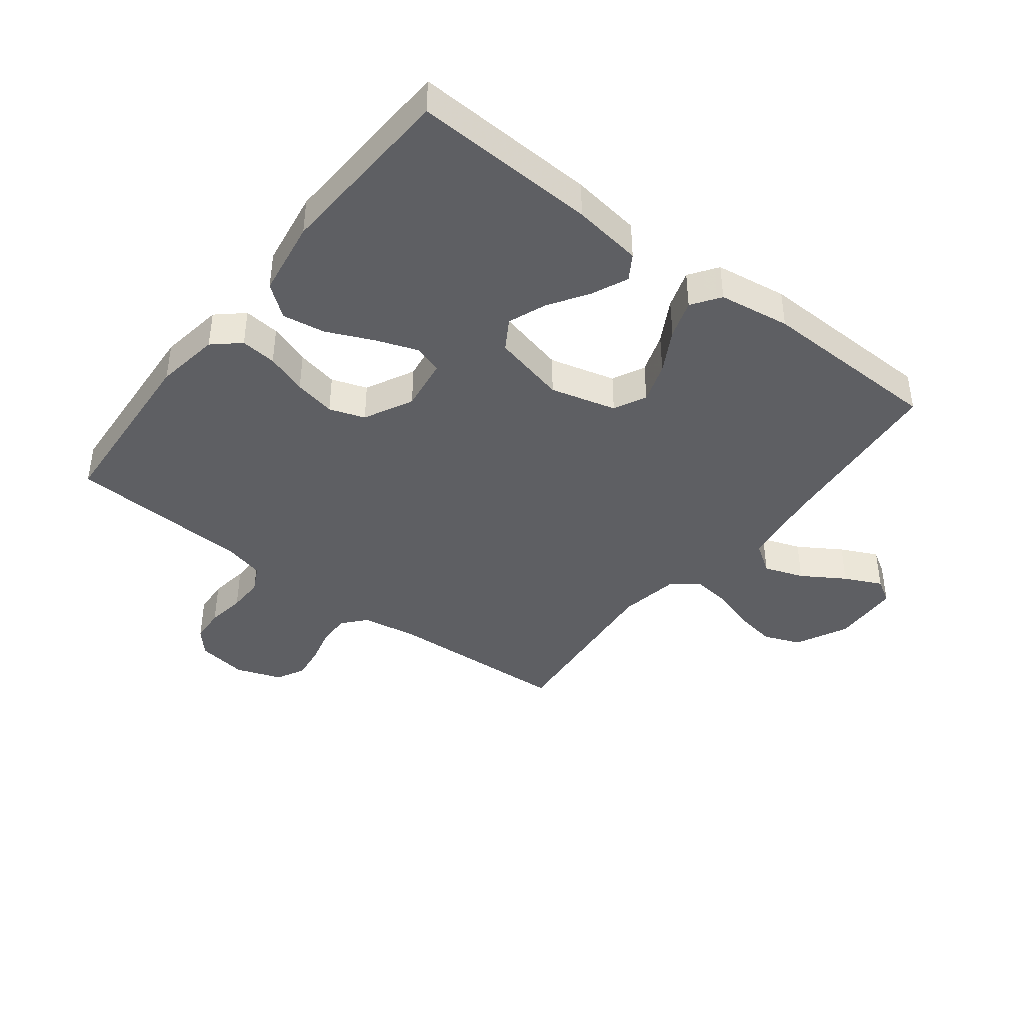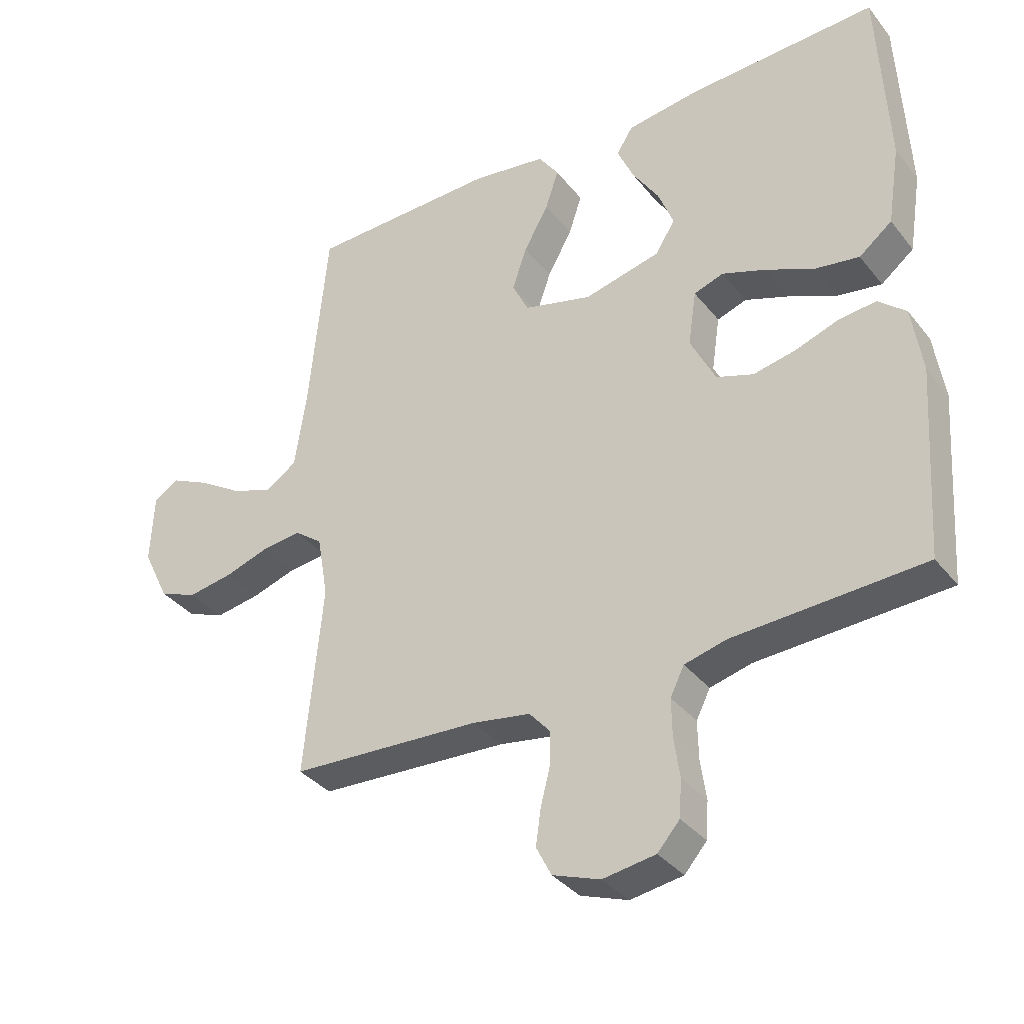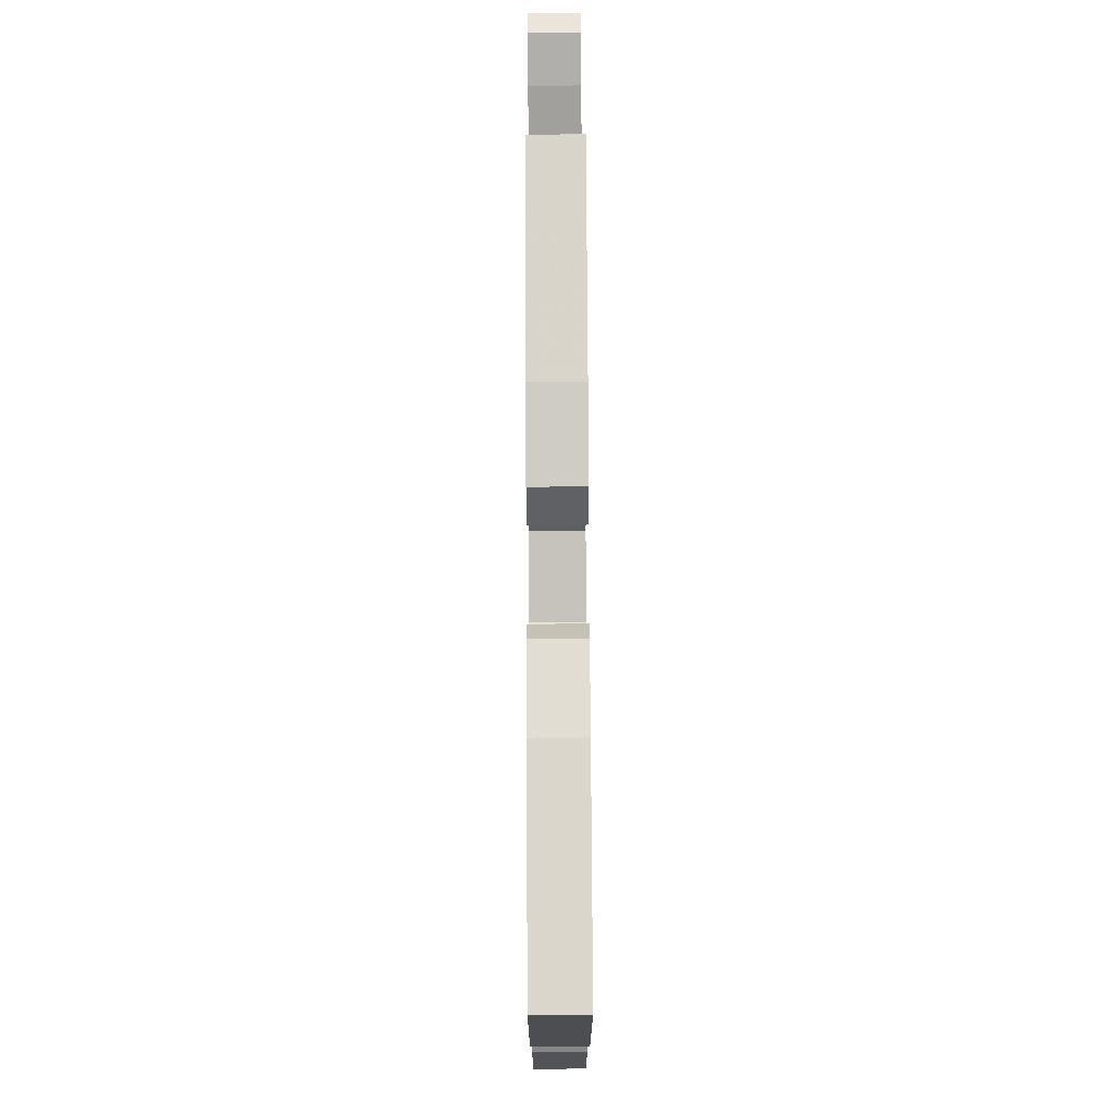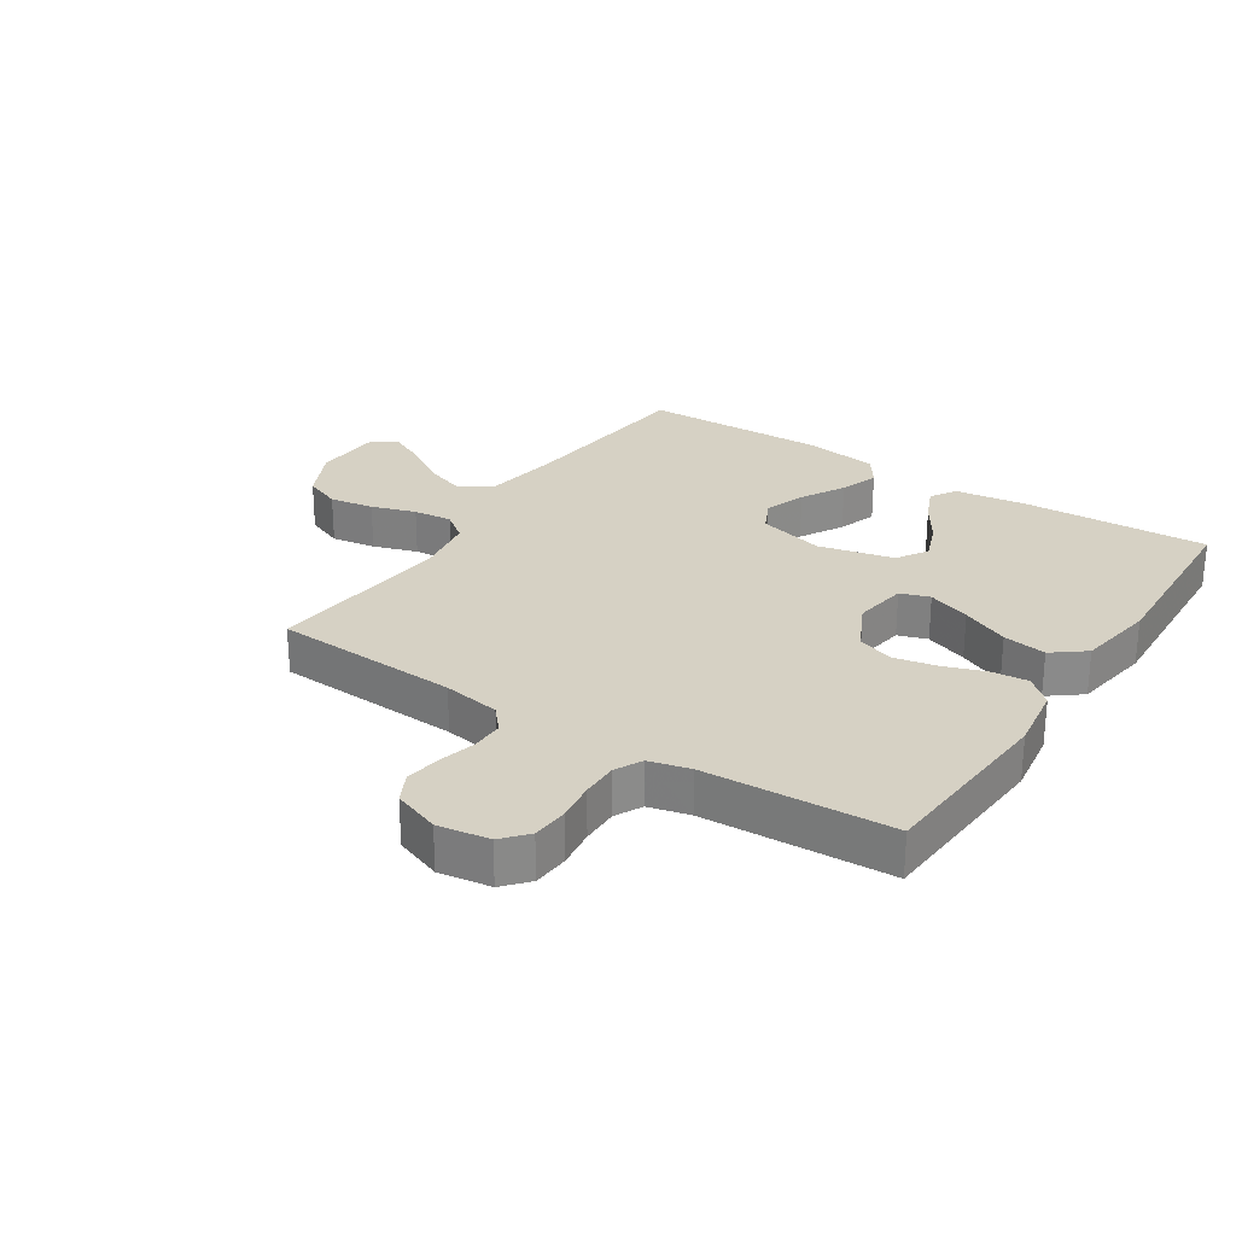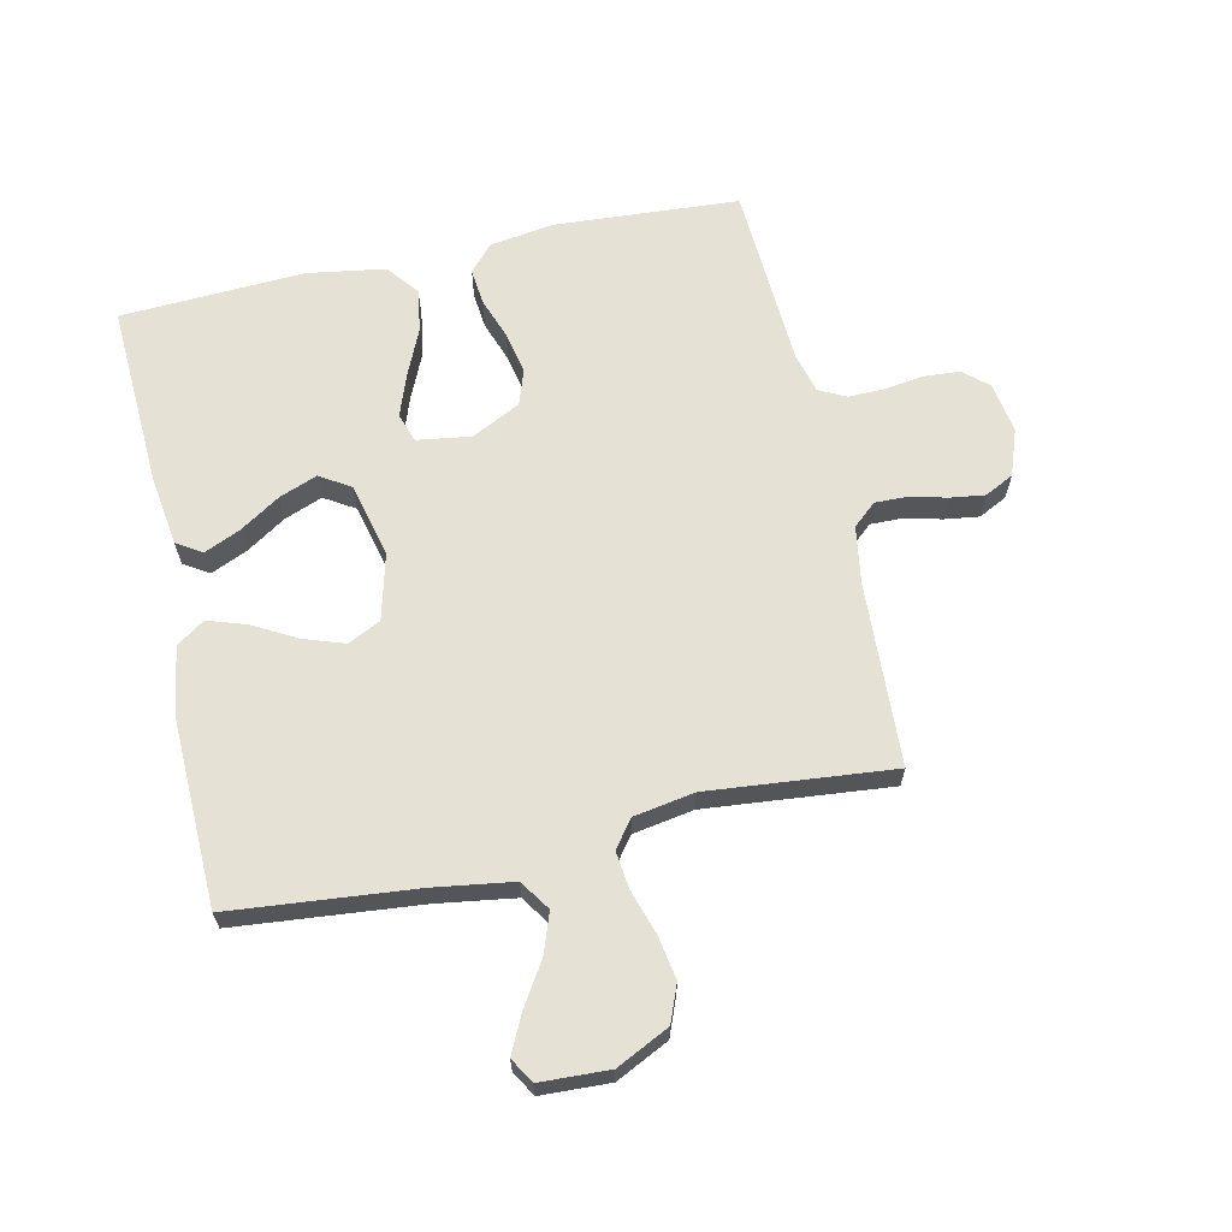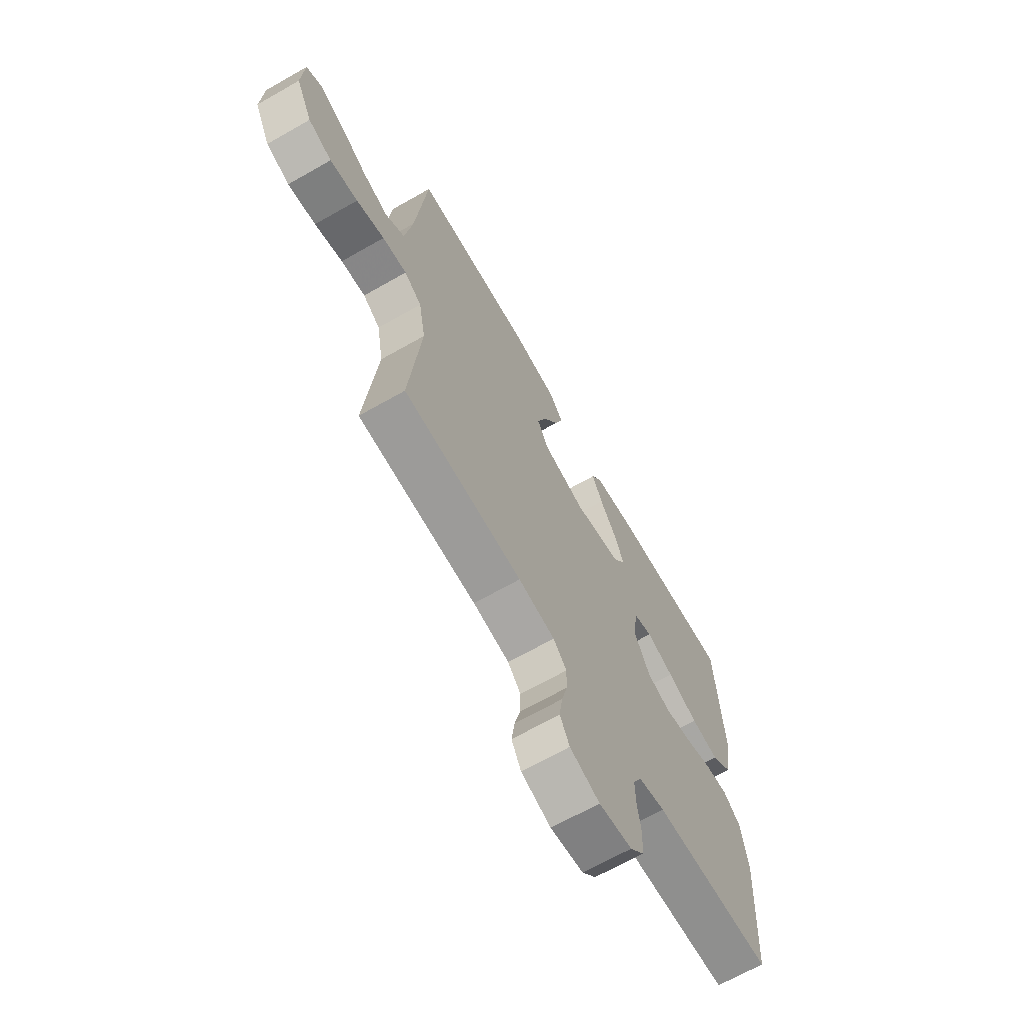
<metadata>
{"format":"obj","ext":"obj","renderer":"f3d","projection":"perspective","resolution":1024,"background":"white","views":[{"elev":-41.1,"azim":-37.7,"up":"+Y"},{"elev":-35.4,"azim":-147.1,"up":"+Z"},{"elev":76.3,"azim":-90.3,"up":"+Z"},{"elev":26.9,"azim":-146.6,"up":"+Y"},{"elev":64.6,"azim":77.5,"up":"+Y"},{"elev":-67.6,"azim":119.7,"up":"+Z"}]}
</metadata>
<code>
v 0.5 0.07 0.5
v 0.529 0.07 0.2
v 0.548 0.07 0.073
v 0.597 0.07 0.04
v 0.662 0.07 0.063
v 0.732 0.07 0.107
v 0.793 0.07 0.136
v 0.833 0.07 0.112
v 0.838 0.07 0
v 0.796 0.07 -0.086
v 0.736 0.07 -0.11
v 0.665 0.07 -0.098
v 0.594 0.07 -0.075
v 0.532 0.07 -0.068
v 0.488 0.07 -0.101
v 0.471 0.07 -0.2
v 0.5 0.07 -0.5
v 0.2 0.07 -0.515
v 0.108 0.07 -0.53
v 0.075 0.07 -0.568
v 0.076 0.07 -0.621
v 0.091 0.07 -0.68
v 0.099 0.07 -0.737
v 0.075 0.07 -0.784
v 0 0.07 -0.811
v -0.083 0.07 -0.798
v -0.118 0.07 -0.758
v -0.122 0.07 -0.7
v -0.113 0.07 -0.636
v -0.112 0.07 -0.577
v -0.134 0.07 -0.533
v -0.2 0.07 -0.516
v -0.5 0.07 -0.5
v -0.52 0.07 -0.2
v -0.504 0.07 -0.094
v -0.461 0.07 -0.056
v -0.402 0.07 -0.062
v -0.334 0.07 -0.086
v -0.266 0.07 -0.1
v -0.208 0.07 -0.08
v -0.168 0.07 0
v -0.181 0.07 0.087
v -0.228 0.07 0.103
v -0.297 0.07 0.078
v -0.373 0.07 0.044
v -0.443 0.07 0.033
v -0.495 0.07 0.074
v -0.515 0.07 0.2
v -0.5 0.07 0.5
v -0.2 0.07 0.486
v -0.086 0.07 0.47
v -0.06 0.07 0.429
v -0.086 0.07 0.37
v -0.128 0.07 0.305
v -0.152 0.07 0.243
v -0.121 0.07 0.193
v 0 0.07 0.164
v 0.108 0.07 0.192
v 0.134 0.07 0.245
v 0.111 0.07 0.312
v 0.072 0.07 0.382
v 0.051 0.07 0.445
v 0.083 0.07 0.491
v 0.2 0.07 0.508
v 0.5 0 0.5
v 0.529 0 0.2
v 0.548 0 0.073
v 0.597 0 0.04
v 0.662 0 0.063
v 0.732 0 0.107
v 0.793 0 0.136
v 0.833 0 0.112
v 0.838 0 0
v 0.796 0 -0.086
v 0.736 0 -0.11
v 0.665 0 -0.098
v 0.594 0 -0.075
v 0.532 0 -0.068
v 0.488 0 -0.101
v 0.471 0 -0.2
v 0.5 0 -0.5
v 0.2 0 -0.515
v 0.108 0 -0.53
v 0.075 0 -0.568
v 0.076 0 -0.621
v 0.091 0 -0.68
v 0.099 0 -0.737
v 0.075 0 -0.784
v 0 0 -0.811
v -0.083 0 -0.798
v -0.118 0 -0.758
v -0.122 0 -0.7
v -0.113 0 -0.636
v -0.112 0 -0.577
v -0.134 0 -0.533
v -0.2 0 -0.516
v -0.5 0 -0.5
v -0.52 0 -0.2
v -0.504 0 -0.094
v -0.461 0 -0.056
v -0.402 0 -0.062
v -0.334 0 -0.086
v -0.266 0 -0.1
v -0.208 0 -0.08
v -0.168 0 0
v -0.181 0 0.087
v -0.228 0 0.103
v -0.297 0 0.078
v -0.373 0 0.044
v -0.443 0 0.033
v -0.495 0 0.074
v -0.515 0 0.2
v -0.5 0 0.5
v -0.2 0 0.486
v -0.086 0 0.47
v -0.06 0 0.429
v -0.086 0 0.37
v -0.128 0 0.305
v -0.152 0 0.243
v -0.121 0 0.193
v 0 0 0.164
v 0.108 0 0.192
v 0.134 0 0.245
v 0.111 0 0.312
v 0.072 0 0.382
v 0.051 0 0.445
v 0.083 0 0.491
v 0.2 0 0.508
f 63 64 1 2
f 60 61 62 63
f 59 60 63 2
f 58 59 2 3
f 57 58 3 4
f 51 52 53 54
f 51 54 55
f 50 51 55
f 49 50 55
f 48 49 55 56
f 44 45 46 47
f 43 44 47 48
f 35 36 37 38
f 35 38 39
f 32 33 34 35
f 31 32 35 39
f 30 31 39 40
f 26 27 28 29
f 26 29 30
f 25 26 30
f 21 22 23 24
f 20 21 24 25
f 16 17 18
f 15 16 18 19
f 10 11 12 13
f 10 13 14
f 9 10 14
f 8 9 14
f 5 6 7 8
f 4 5 8 14
f 57 4 14 15
f 43 48 56 57
f 42 43 57 15
f 25 30 40 41
f 20 25 41 42
f 19 20 42
f 15 19 42
f 66 65 128 127
f 127 126 125 124
f 66 127 124 123
f 67 66 123 122
f 68 67 122 121
f 118 117 116 115
f 119 118 115
f 119 115 114
f 119 114 113
f 120 119 113 112
f 111 110 109 108
f 112 111 108 107
f 102 101 100 99
f 103 102 99
f 99 98 97 96
f 103 99 96 95
f 104 103 95 94
f 93 92 91 90
f 94 93 90
f 94 90 89
f 88 87 86 85
f 89 88 85 84
f 82 81 80
f 83 82 80 79
f 77 76 75 74
f 78 77 74
f 78 74 73
f 78 73 72
f 72 71 70 69
f 78 72 69 68
f 79 78 68 121
f 121 120 112 107
f 79 121 107 106
f 105 104 94 89
f 106 105 89 84
f 106 84 83
f 106 83 79
f 1 65 66 2
f 2 66 67 3
f 3 67 68 4
f 4 68 69 5
f 5 69 70 6
f 6 70 71 7
f 7 71 72 8
f 8 72 73 9
f 9 73 74 10
f 10 74 75 11
f 11 75 76 12
f 12 76 77 13
f 13 77 78 14
f 14 78 79 15
f 15 79 80 16
f 16 80 81 17
f 17 81 82 18
f 18 82 83 19
f 19 83 84 20
f 20 84 85 21
f 21 85 86 22
f 22 86 87 23
f 23 87 88 24
f 24 88 89 25
f 25 89 90 26
f 26 90 91 27
f 27 91 92 28
f 28 92 93 29
f 29 93 94 30
f 30 94 95 31
f 31 95 96 32
f 32 96 97 33
f 33 97 98 34
f 34 98 99 35
f 35 99 100 36
f 36 100 101 37
f 37 101 102 38
f 38 102 103 39
f 39 103 104 40
f 40 104 105 41
f 41 105 106 42
f 42 106 107 43
f 43 107 108 44
f 44 108 109 45
f 45 109 110 46
f 46 110 111 47
f 47 111 112 48
f 48 112 113 49
f 49 113 114 50
f 50 114 115 51
f 51 115 116 52
f 52 116 117 53
f 53 117 118 54
f 54 118 119 55
f 55 119 120 56
f 56 120 121 57
f 57 121 122 58
f 58 122 123 59
f 59 123 124 60
f 60 124 125 61
f 61 125 126 62
f 62 126 127 63
f 63 127 128 64
f 64 128 65 1

</code>
